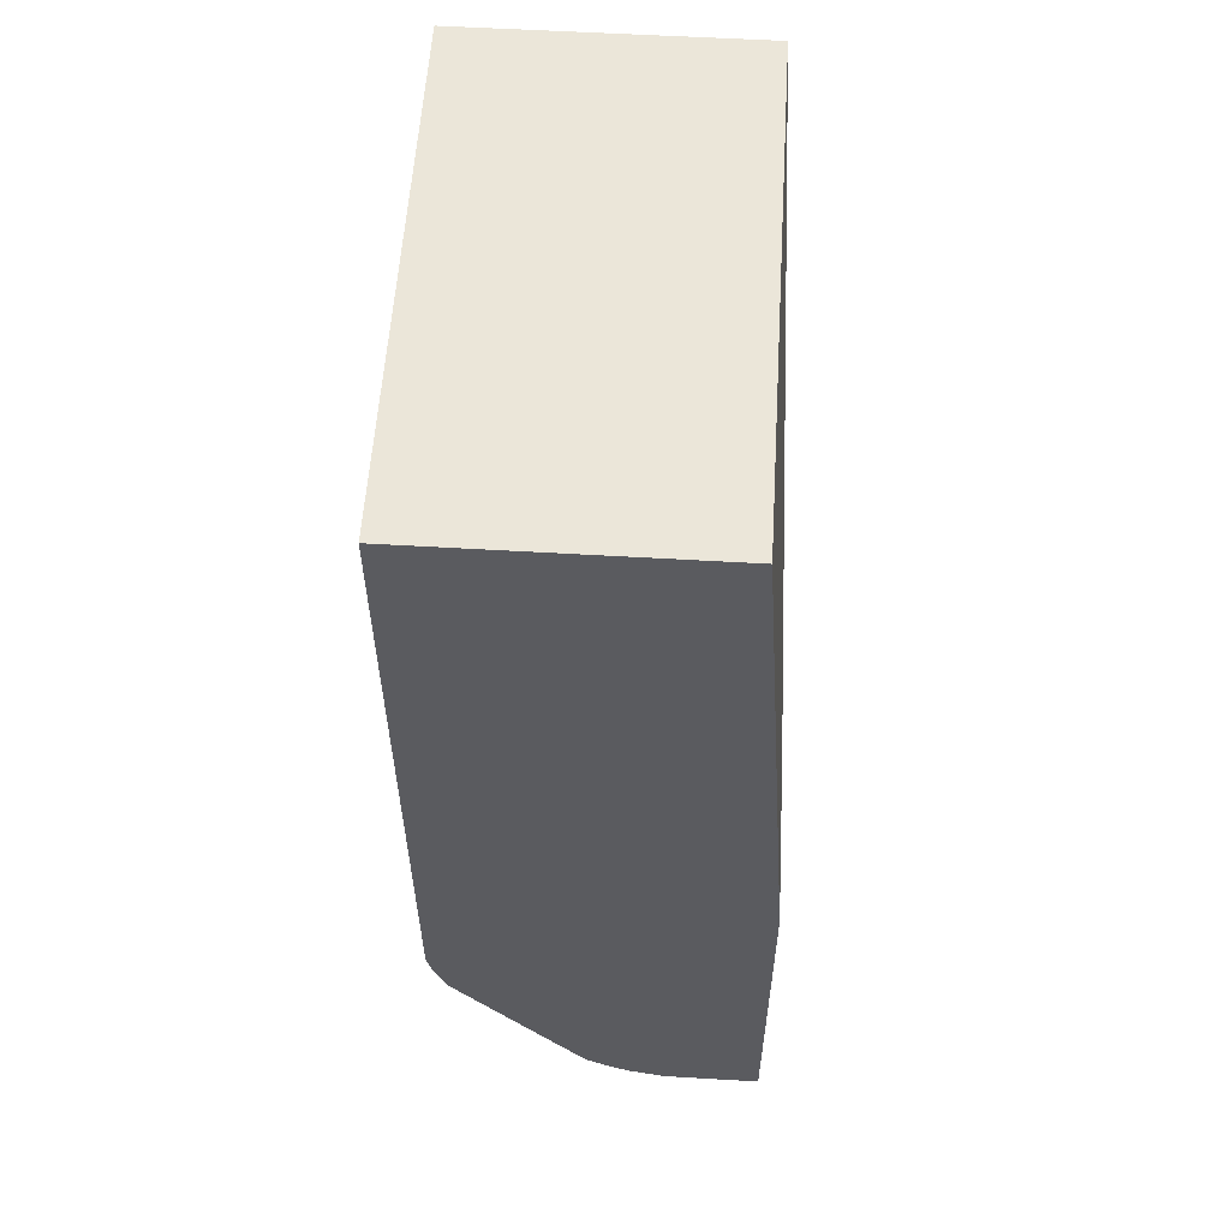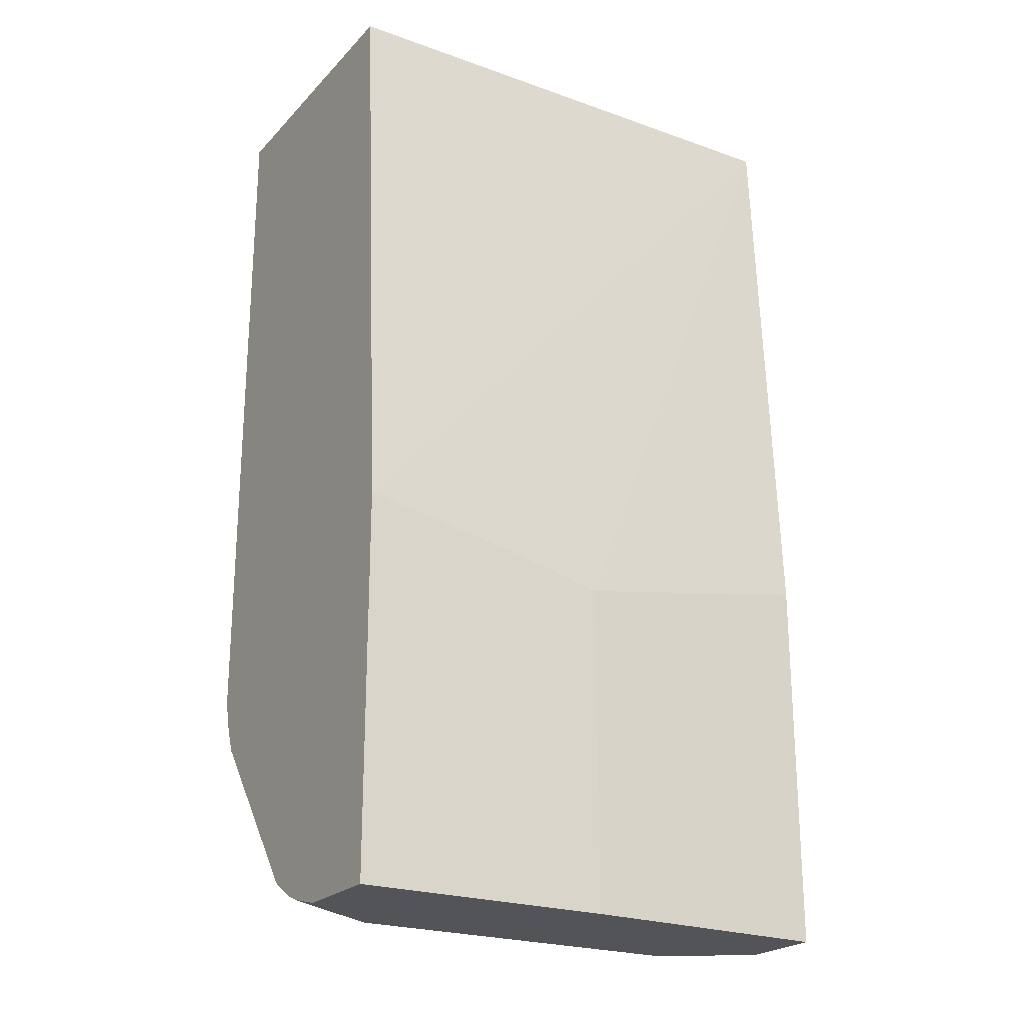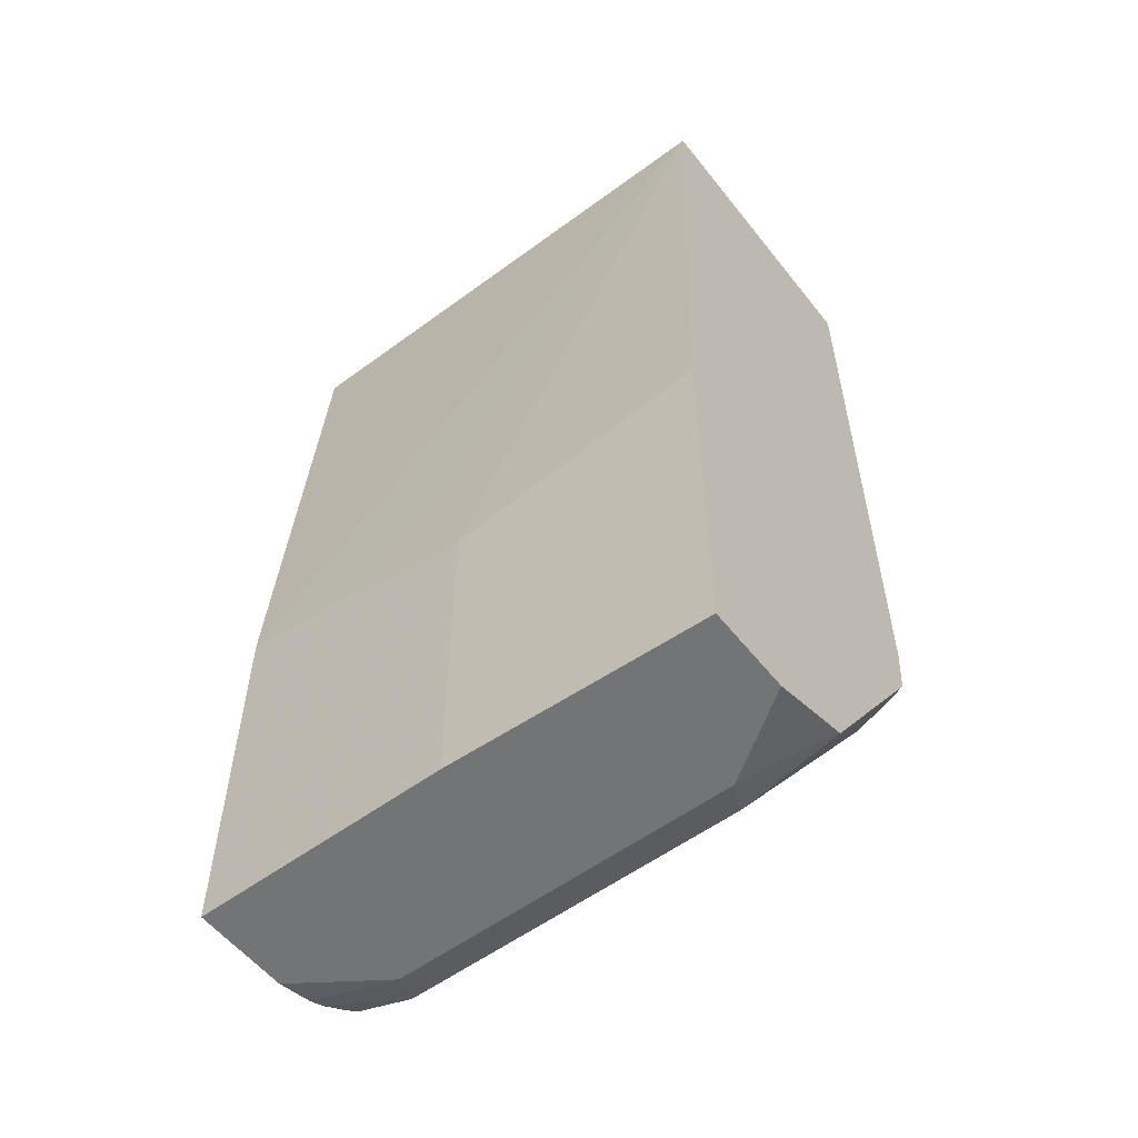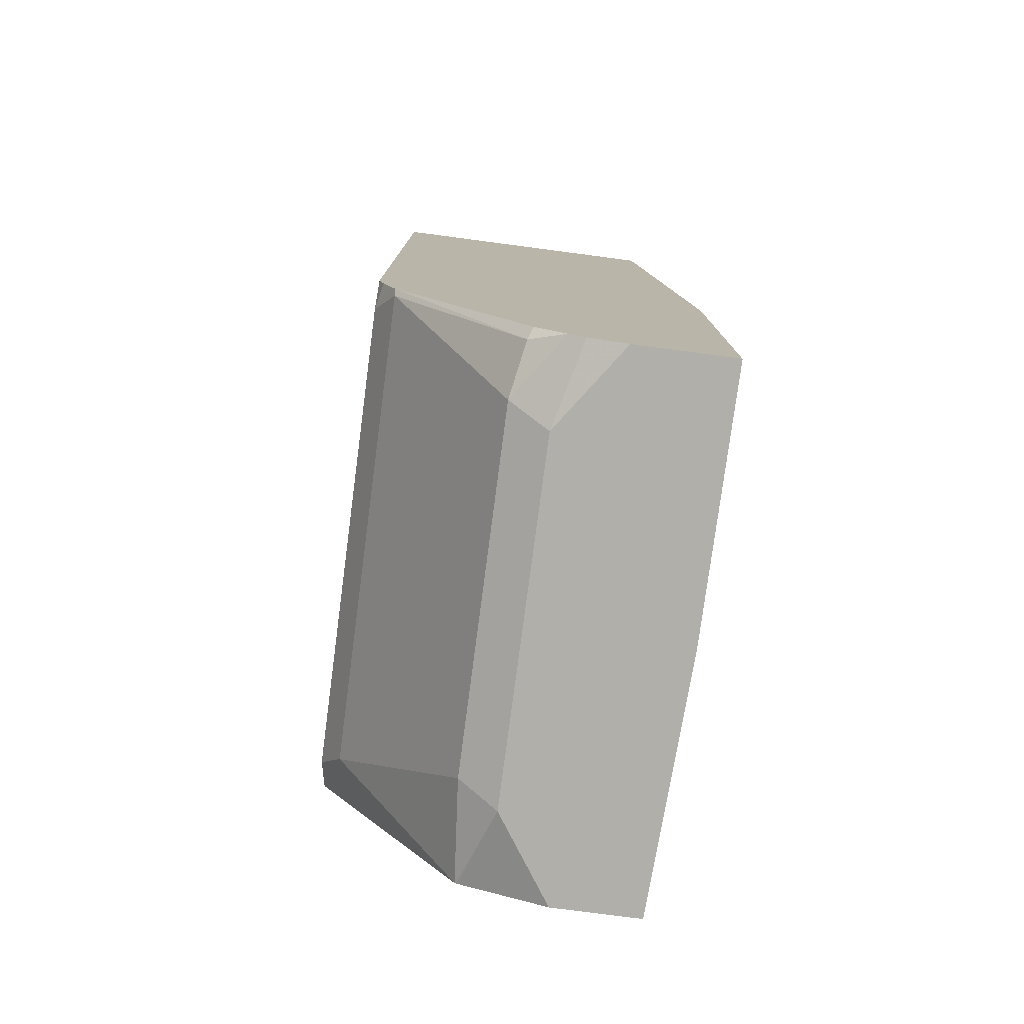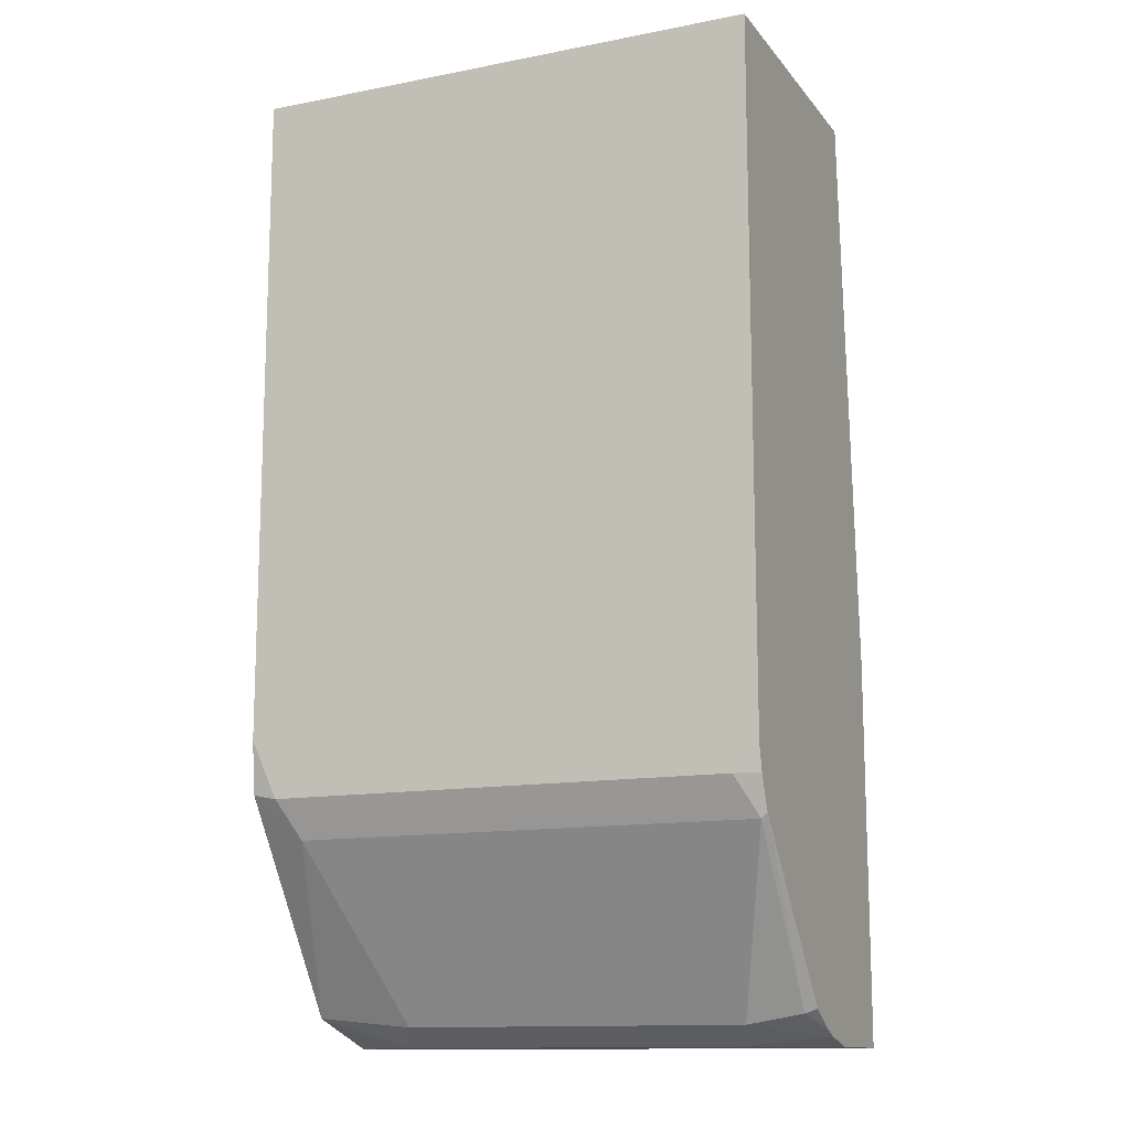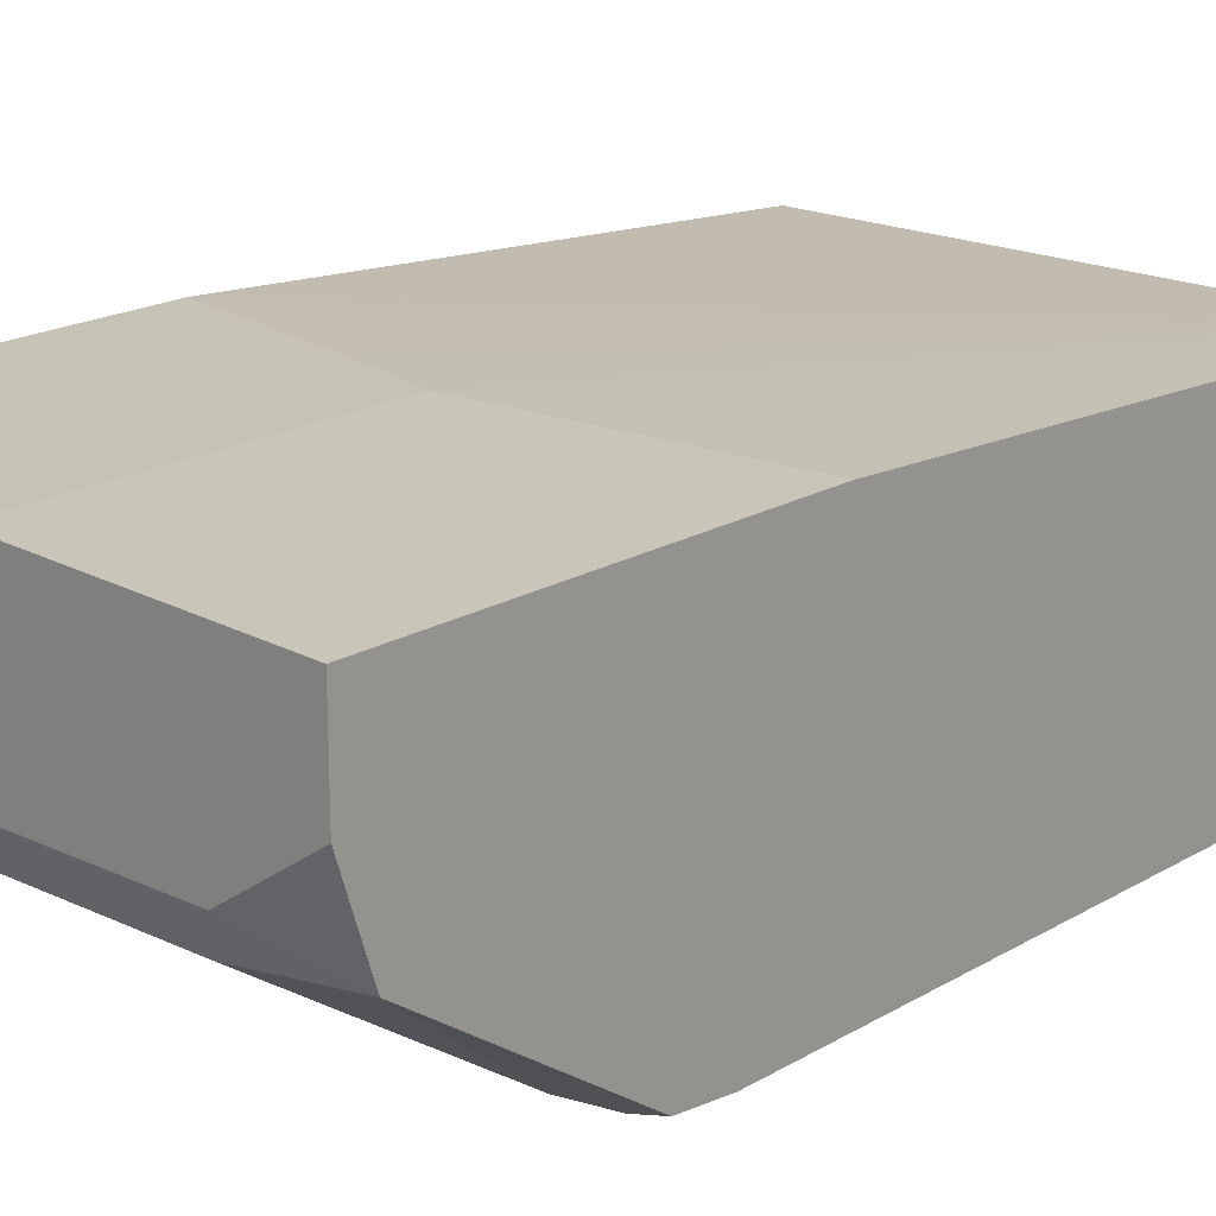
<metadata>
{"format":"obj","ext":"obj","renderer":"f3d","projection":"perspective","resolution":1024,"background":"white","views":[{"elev":57.1,"azim":93.5,"up":"+Z"},{"elev":-22.9,"azim":148.7,"up":"+Z"},{"elev":-56.1,"azim":-142.3,"up":"+Z"},{"elev":-78.0,"azim":82.5,"up":"+Z"},{"elev":-13.1,"azim":23.9,"up":"+Z"},{"elev":18.9,"azim":-138.1,"up":"+Y"}]}
</metadata>
<code>
v 6.287e-05 -0.6889 0.08289
v 0.1529 -0.5167 0.08289
v -0.1539 -0.5167 0.08289
v 0.1529 -0.4937 -0.2559
v 0.05525 -0.4937 -0.2741
v 7.783e-05 -0.4937 -0.287
v 0.1529 -0.4937 -0.4822
v 0.1529 -0.6855 -0.3444
v 0.1529 -0.6889 0.08289
v 0.1529 -0.6889 -0.3293
v 0.1378 -0.6889 -0.3444
v 0.1493 -0.6774 -0.3674
v 6.287e-05 -0.6889 -0.3444
v -0.1539 -0.6889 0.08289
v -0.1539 -0.6889 -0.31
v -0.1378 -0.6889 -0.3444
v -0.1263 -0.6774 -0.3674
v 0.1148 -0.6085 -0.4707
v -0.09185 -0.6085 -0.4707
v -0.1539 -0.6028 -0.465
v -0.1539 -0.6857 -0.3412
v -0.1539 -0.4999 -0.4822
v -0.1539 -0.5511 -0.4822
v -0.1539 -0.6016 -0.4655
v -0.1033 -0.5856 -0.4822
v 6.286e-05 -0.4937 -0.4822
v -0.1539 -0.4999 -0.2574
v 0.1033 -0.5856 -0.4822
v 0.1529 -0.5732 -0.4767
v 0.1529 -0.5826 -0.4728
v 0.1464 -0.6028 -0.465
v 0.1529 -0.6002 -0.4624
v 0.1529 -0.5511 -0.4822
v 0.1529 -0.6778 -0.3643
f 29 18 28
f 22 14 3
f 28 18 25
f 28 25 7
f 14 1 3
f 27 3 6
f 23 22 25
f 26 22 27
f 26 27 6
f 26 6 7
f 26 7 22
f 22 7 25
f 30 18 29
f 27 22 3
f 30 31 18
f 20 25 19
f 30 29 32
f 29 33 32
f 29 28 33
f 33 28 7
f 33 7 32
f 32 7 8
f 34 32 8
f 31 32 34
f 9 2 1
f 31 34 12
f 31 12 18
f 34 8 12
f 19 25 18
f 24 23 25
f 30 32 31
f 24 25 20
f 4 7 6
f 23 20 22
f 24 20 23
f 2 3 1
f 4 3 2
f 5 3 4
f 5 6 3
f 5 4 6
f 4 2 7
f 9 8 2
f 10 8 9
f 11 8 10
f 11 12 8
f 11 13 12
f 11 10 13
f 10 9 13
f 2 8 7
f 13 1 14
f 20 21 22
f 13 9 1
f 21 14 22
f 15 14 21
f 16 15 21
f 17 21 20
f 17 20 19
f 17 16 21
f 17 19 18
f 17 18 12
f 17 12 16
f 16 12 13
f 16 13 15
f 15 13 14

</code>
